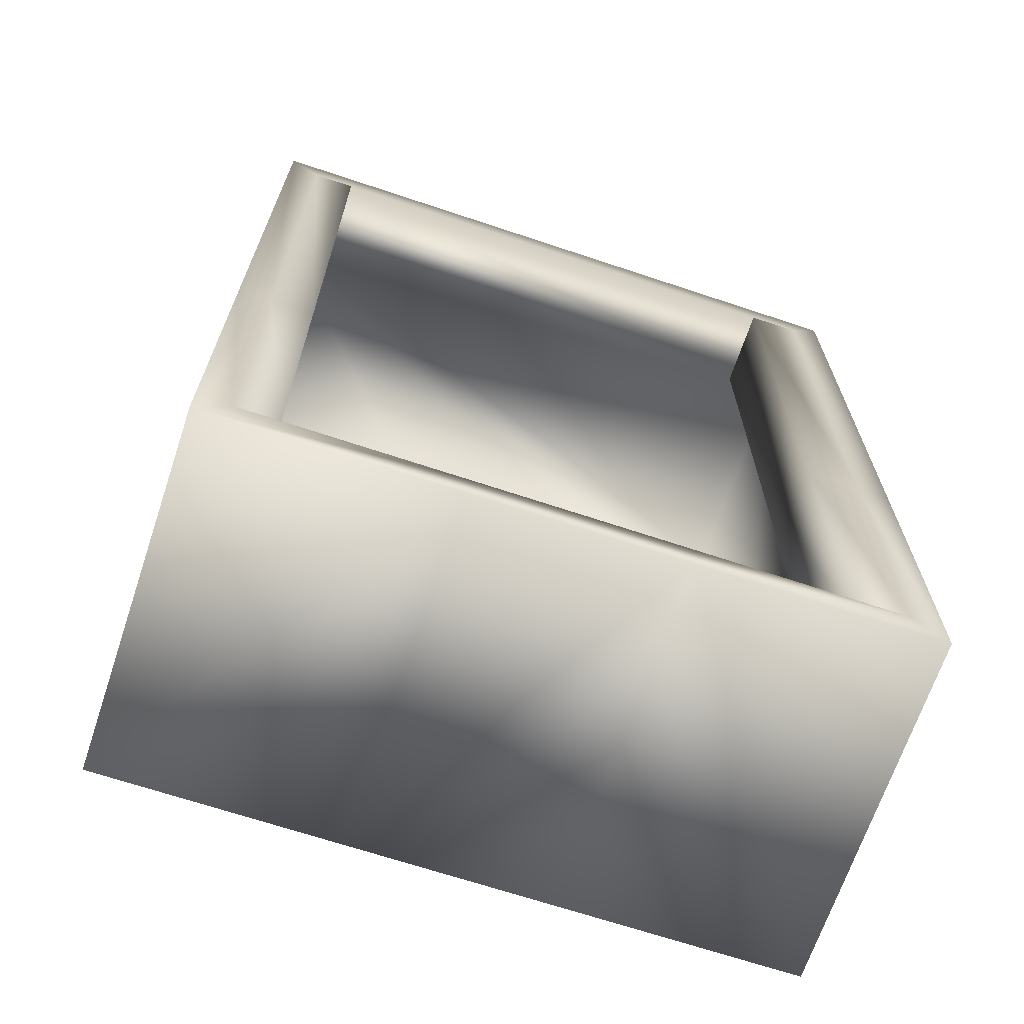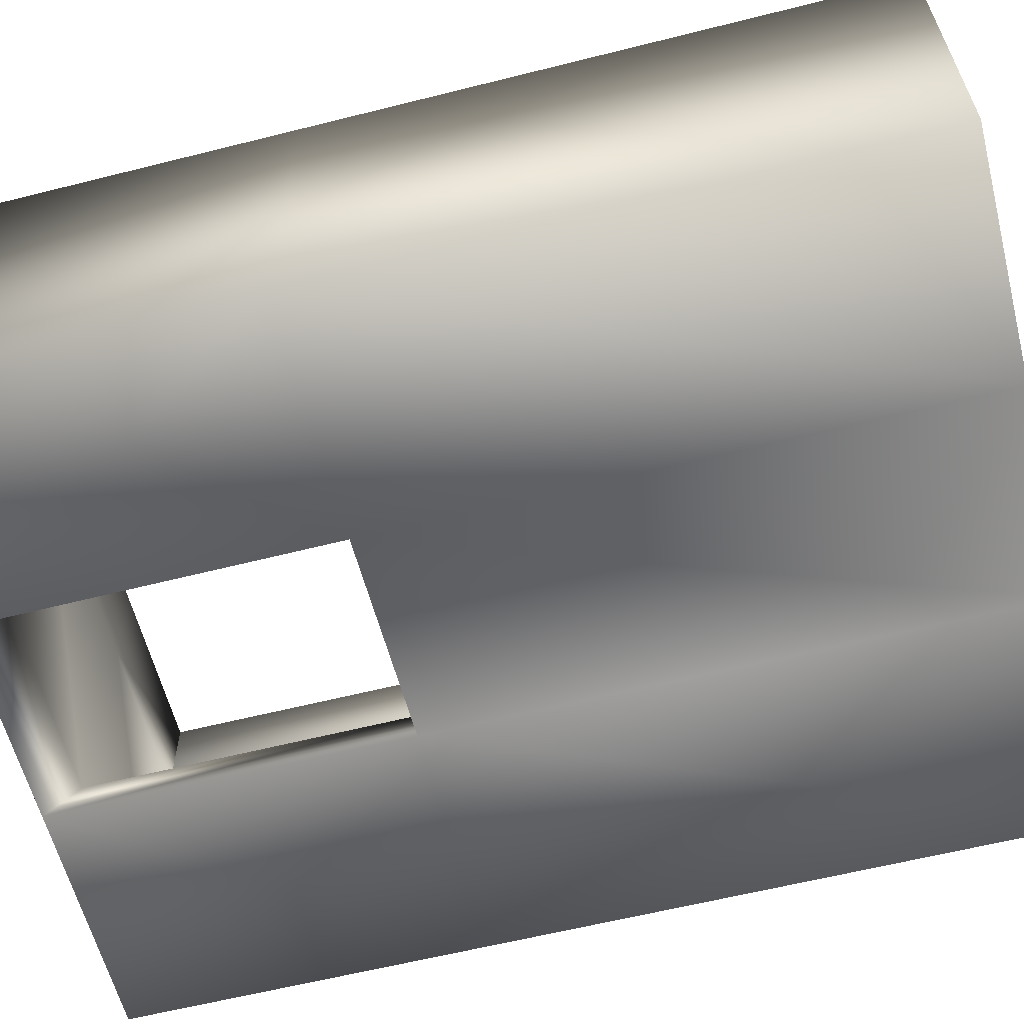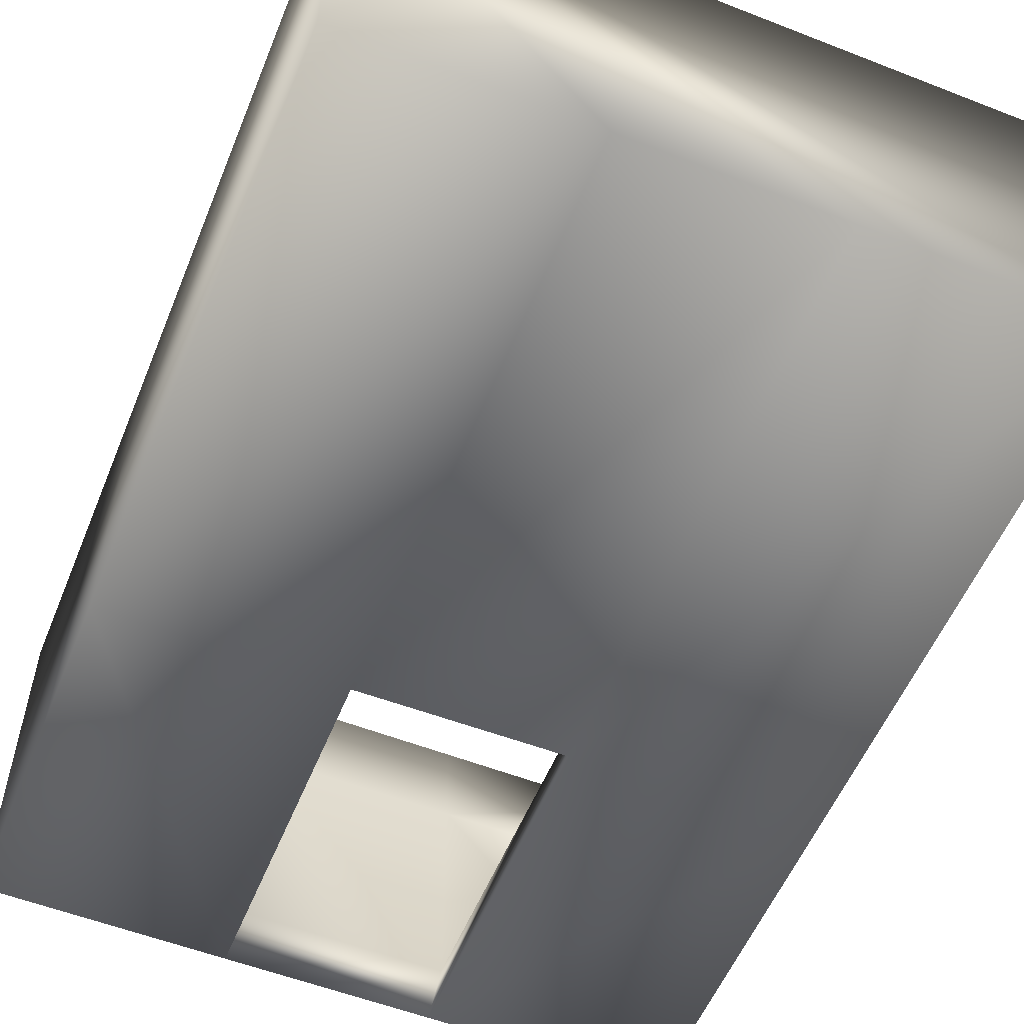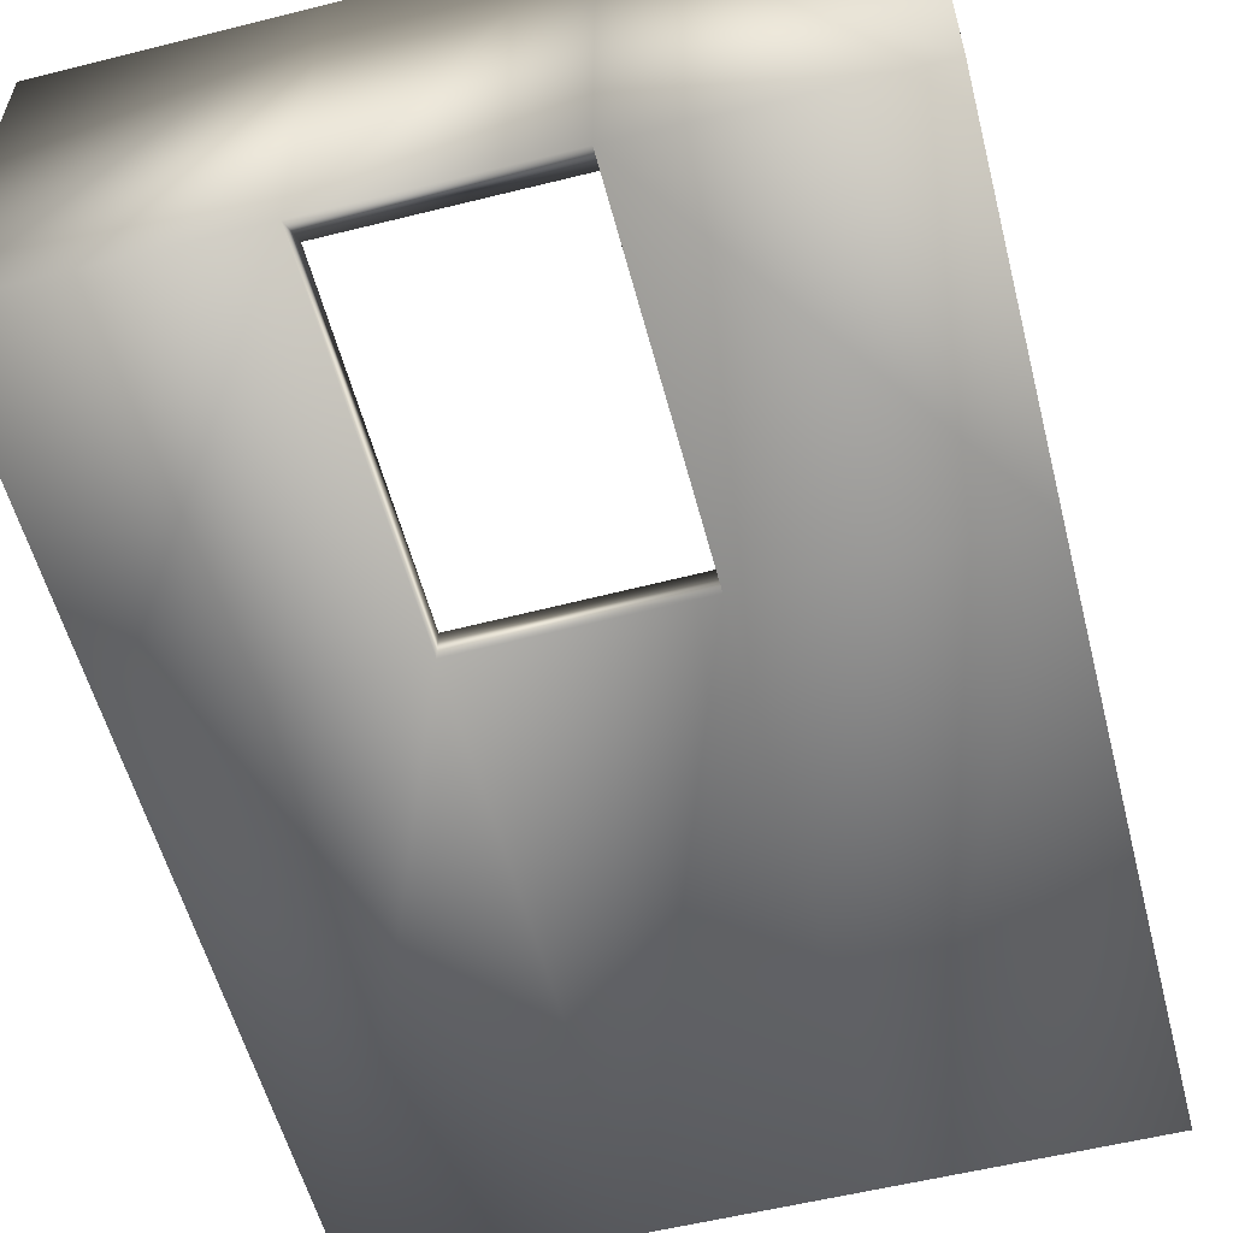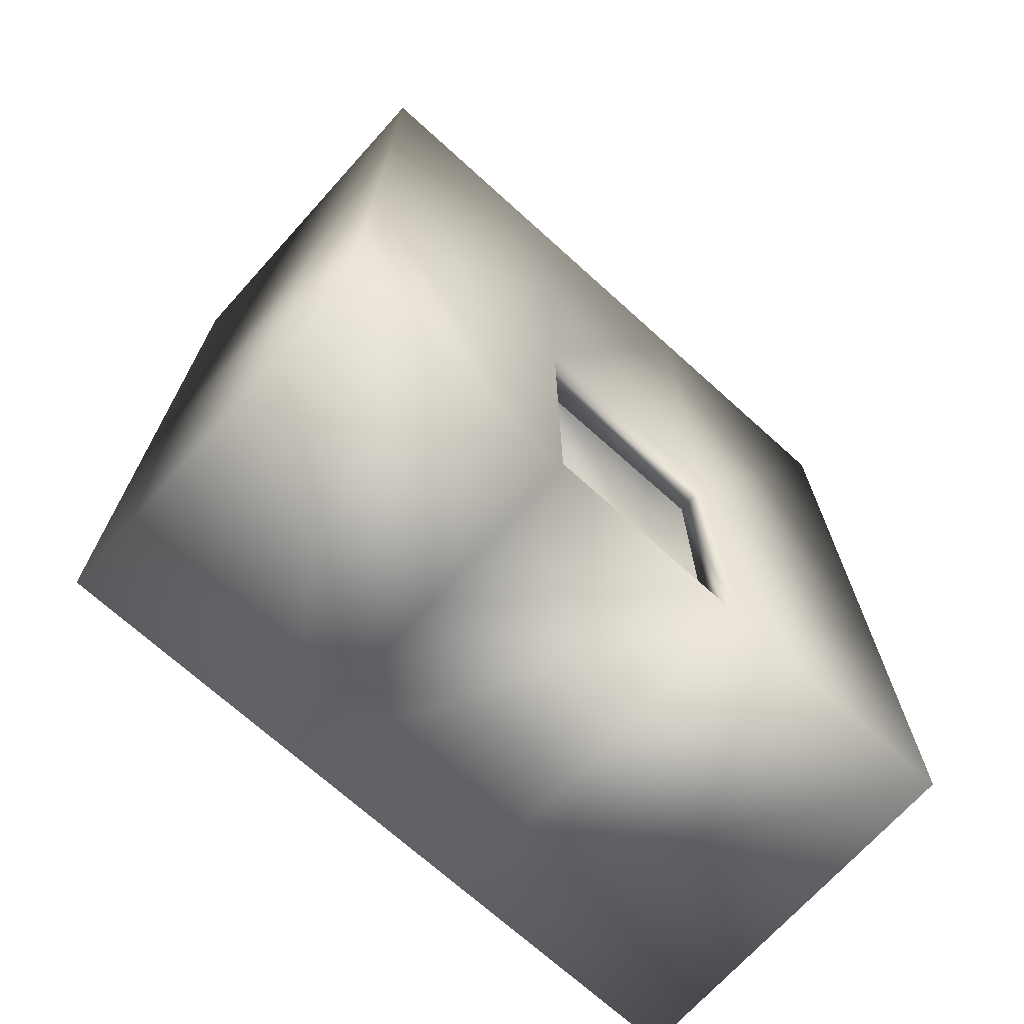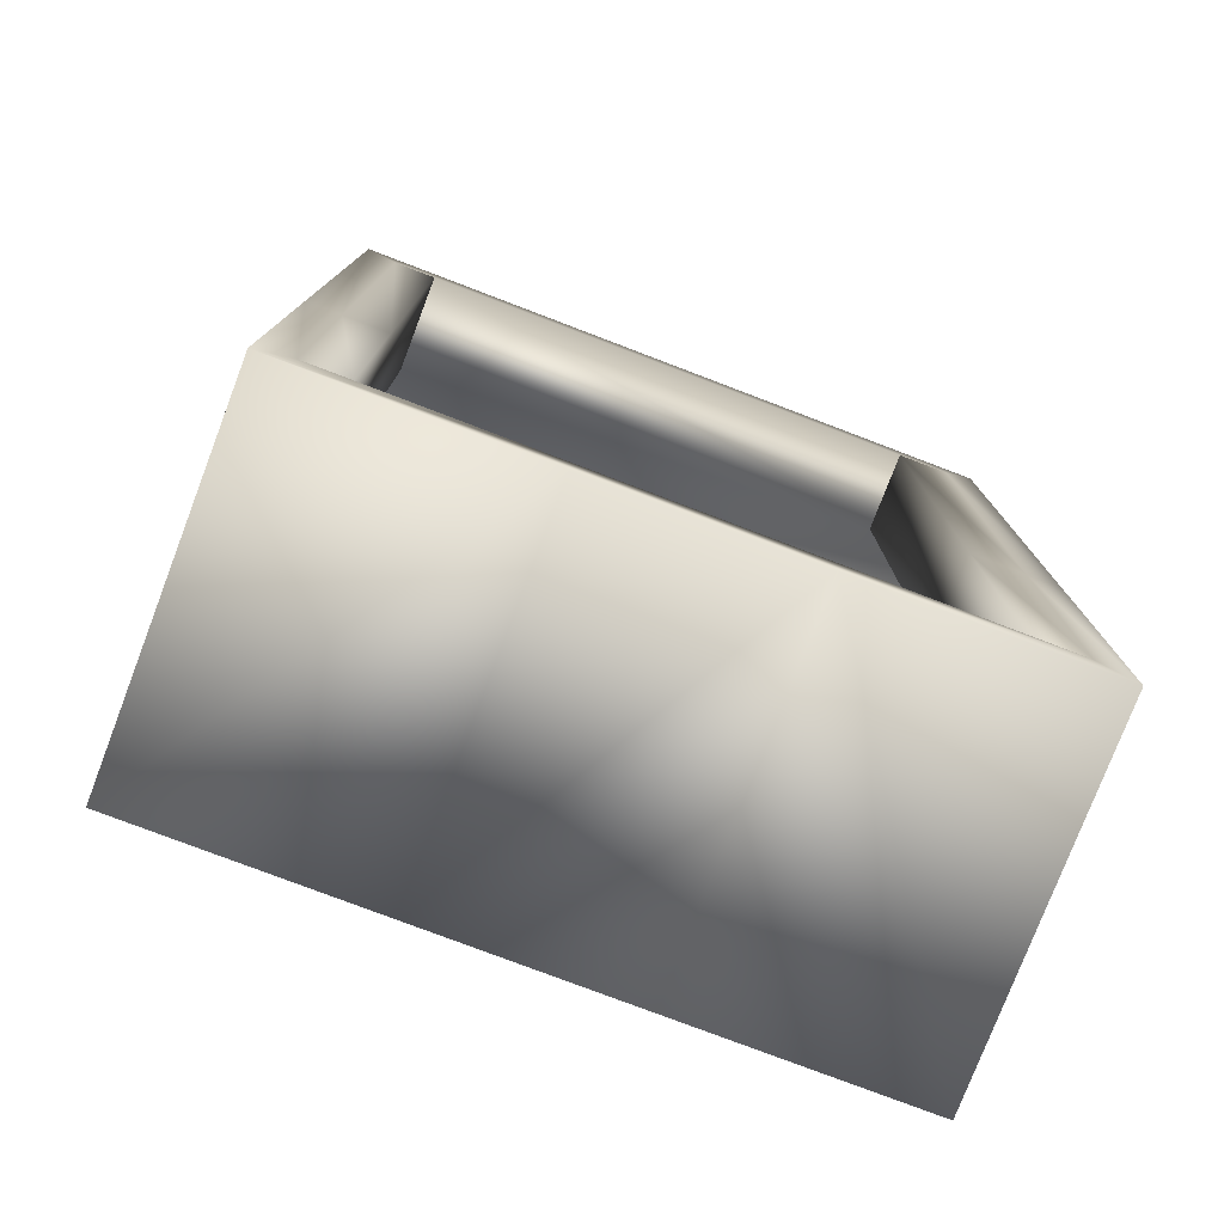
<metadata>
{"format":"obj","ext":"obj","renderer":"f3d","projection":"perspective","resolution":1024,"background":"white","views":[{"elev":-68.1,"azim":-18.5,"up":"+Y"},{"elev":-60.9,"azim":104.4,"up":"+Z"},{"elev":-56.1,"azim":157.8,"up":"+Z"},{"elev":-56.7,"azim":14.6,"up":"+Z"},{"elev":-70.8,"azim":137.9,"up":"+Y"},{"elev":-77.7,"azim":-20.9,"up":"+Y"}]}
</metadata>
<code>
v -101.5 1.5e-05 -51.98
v -101.5 1.5e-05 54.59
v -101.5 103.1 -51.98
v -101.5 103.1 54.59
v -101.5 272.9 -51.98
v -101.5 272.9 54.59
v -91.82 9.688 -42.29
v -91.82 9.688 26.06
v -91.82 9.688 54.59
v -91.82 103.1 -42.29
v -91.82 103.1 24.05
v -91.82 103.1 54.59
v -91.82 263.2 -42.29
v -91.82 263.2 24.05
v -91.82 263.2 54.59
v -78.99 9.688 26.06
v -78.99 9.688 54.59
v -78.99 103.1 24.05
v -78.99 103.1 54.59
v -78.99 263.2 24.05
v -78.99 263.2 54.59
v -29.93 0 -51.98
v -29.93 1.5e-05 54.59
v -29.93 9.688 -42.29
v -29.93 9.688 26.06
v -29.93 9.688 54.59
v -29.86 103.4 -51.98
v -29.86 103.4 -42.29
v -29.86 263.2 -42.29
v -29.86 272.9 -51.98
v 30.94 3.1e-05 -51.98
v 30.94 1.5e-05 54.59
v 30.94 9.688 -42.29
v 30.94 9.688 26.06
v 30.94 9.688 54.59
v 31.23 102.7 -51.98
v 31.23 102.7 -42.29
v 31.72 263.2 -42.29
v 31.72 272.9 -51.98
v 76.18 9.688 29.53
v 76.18 9.688 54.59
v 76.18 102.7 29.53
v 76.18 102.7 54.59
v 76.18 263.2 29.53
v 76.18 263.2 54.59
v 91.81 9.688 -42.29
v 91.81 9.688 29.53
v 91.81 9.688 54.59
v 91.81 102.7 -42.29
v 91.81 102.7 29.53
v 91.81 102.7 54.59
v 91.81 263.2 -42.29
v 91.81 263.2 29.53
v 91.81 263.2 54.59
v 101.5 1.5e-05 -51.98
v 101.5 3.1e-05 54.59
v 101.5 102.7 -51.98
v 101.5 102.7 54.59
v 101.5 272.9 -51.98
v 101.5 272.9 54.59
g Form31
f 28 10 7 24
f 37 33 46 49
f 29 13 10 28
f 52 38 37 49
f 38 29 28 37
f 60 59 39 30 5 6
f 23 2 1 22
f 32 31 55 56
f 32 23 22 31
f 22 1 3 27
f 4 3 1 2
f 4 6 5 3
f 58 57 59 60
f 58 56 55 57
f 57 55 31 36
f 27 3 5 30
f 59 57 39
f 57 36 39
f 36 27 30 39
f 2 23 26 9
f 4 2 9 12
f 60 6 15 54
f 6 4 12 15
f 58 60 54 51
f 32 56 48 35
f 56 58 51 48
f 22 27 28 24
f 27 36 37 28
f 31 22 24 33
f 36 31 33 37
f 23 32 35 26
f 53 52 49 50
f 50 49 46 47
f 42 40 41 43
f 11 10 13 14
f 17 16 18 19
f 8 7 10 11
f 45 44 42 43
f 18 20 21 19
f 15 14 53 54
f 14 13 29 38 52 53
f 17 19 12 9
f 16 17 9 8
f 19 21 15 12
f 21 20 14 15
f 18 16 8 11
f 20 18 11 14
f 45 43 51 54
f 44 45 54 53
f 43 41 48 51
f 41 40 47 48
f 42 44 53 50
f 40 42 50 47
f 25 24 7 8
f 34 25 26 35
f 34 33 24 25
f 48 47 34 35
f 47 46 33 34
f 25 8 9 26

</code>
